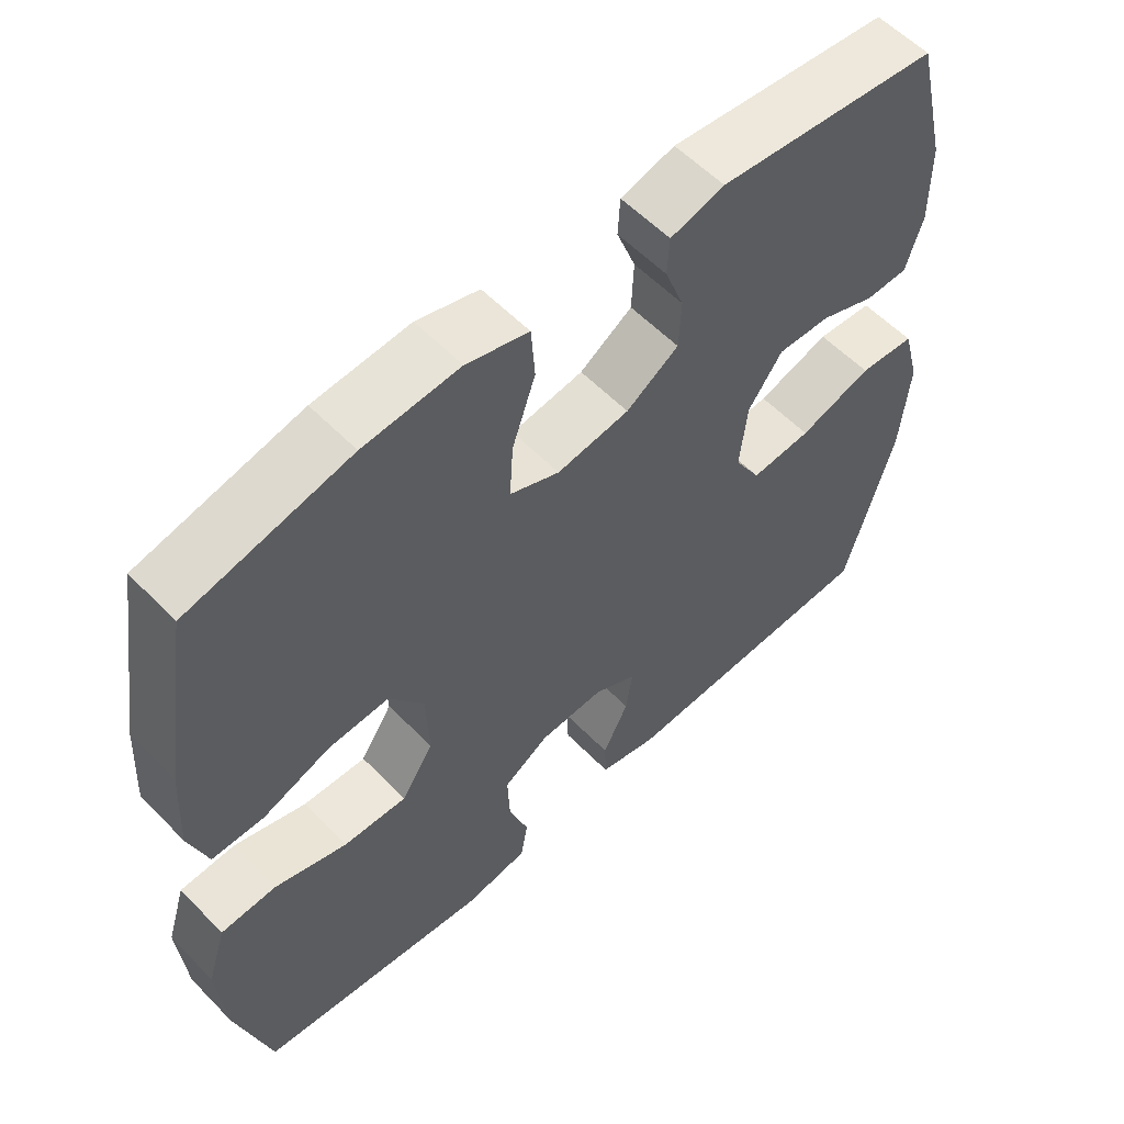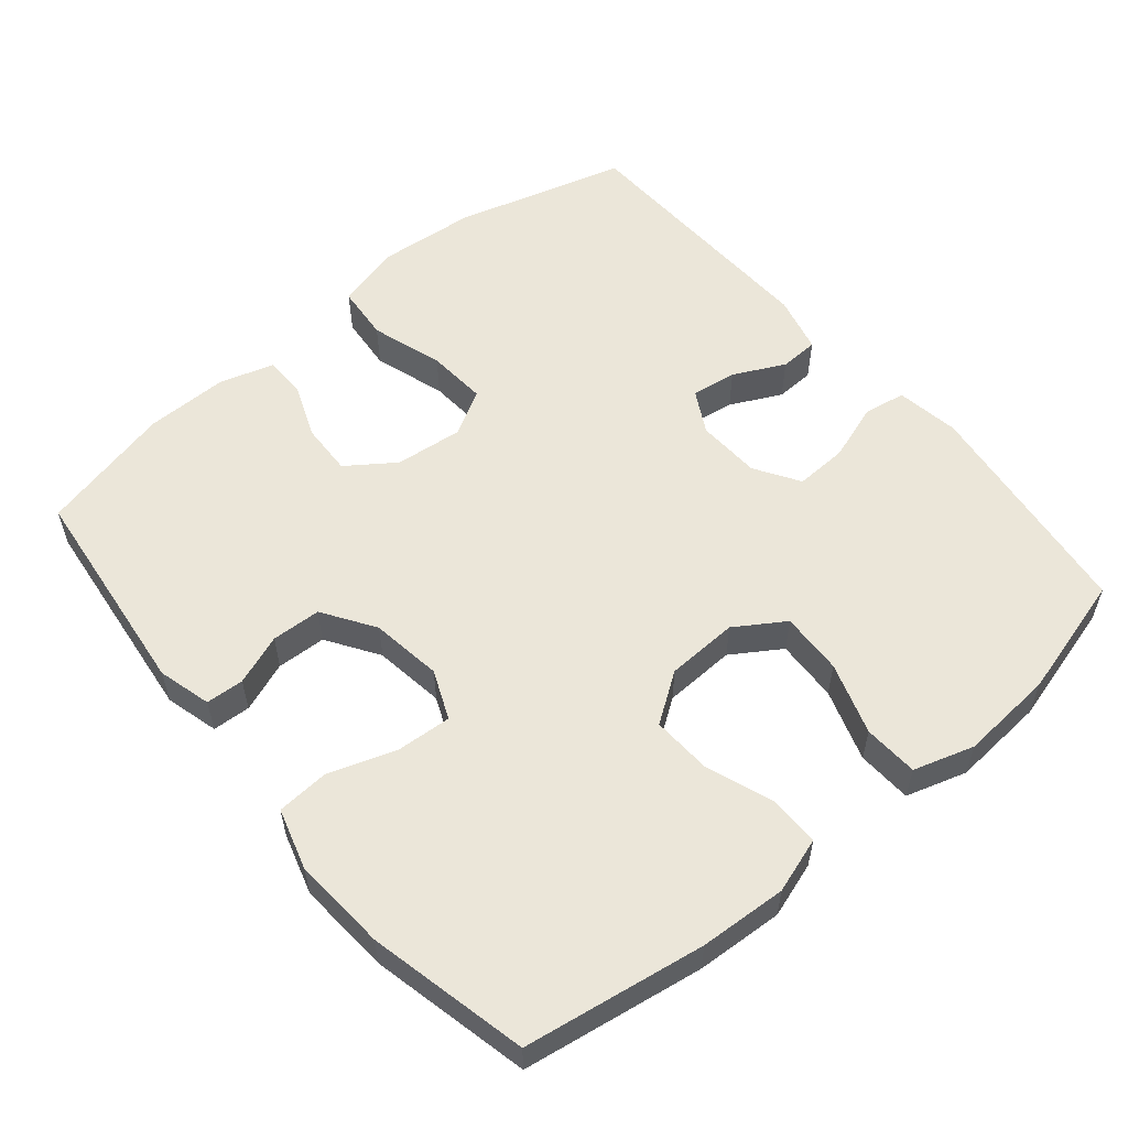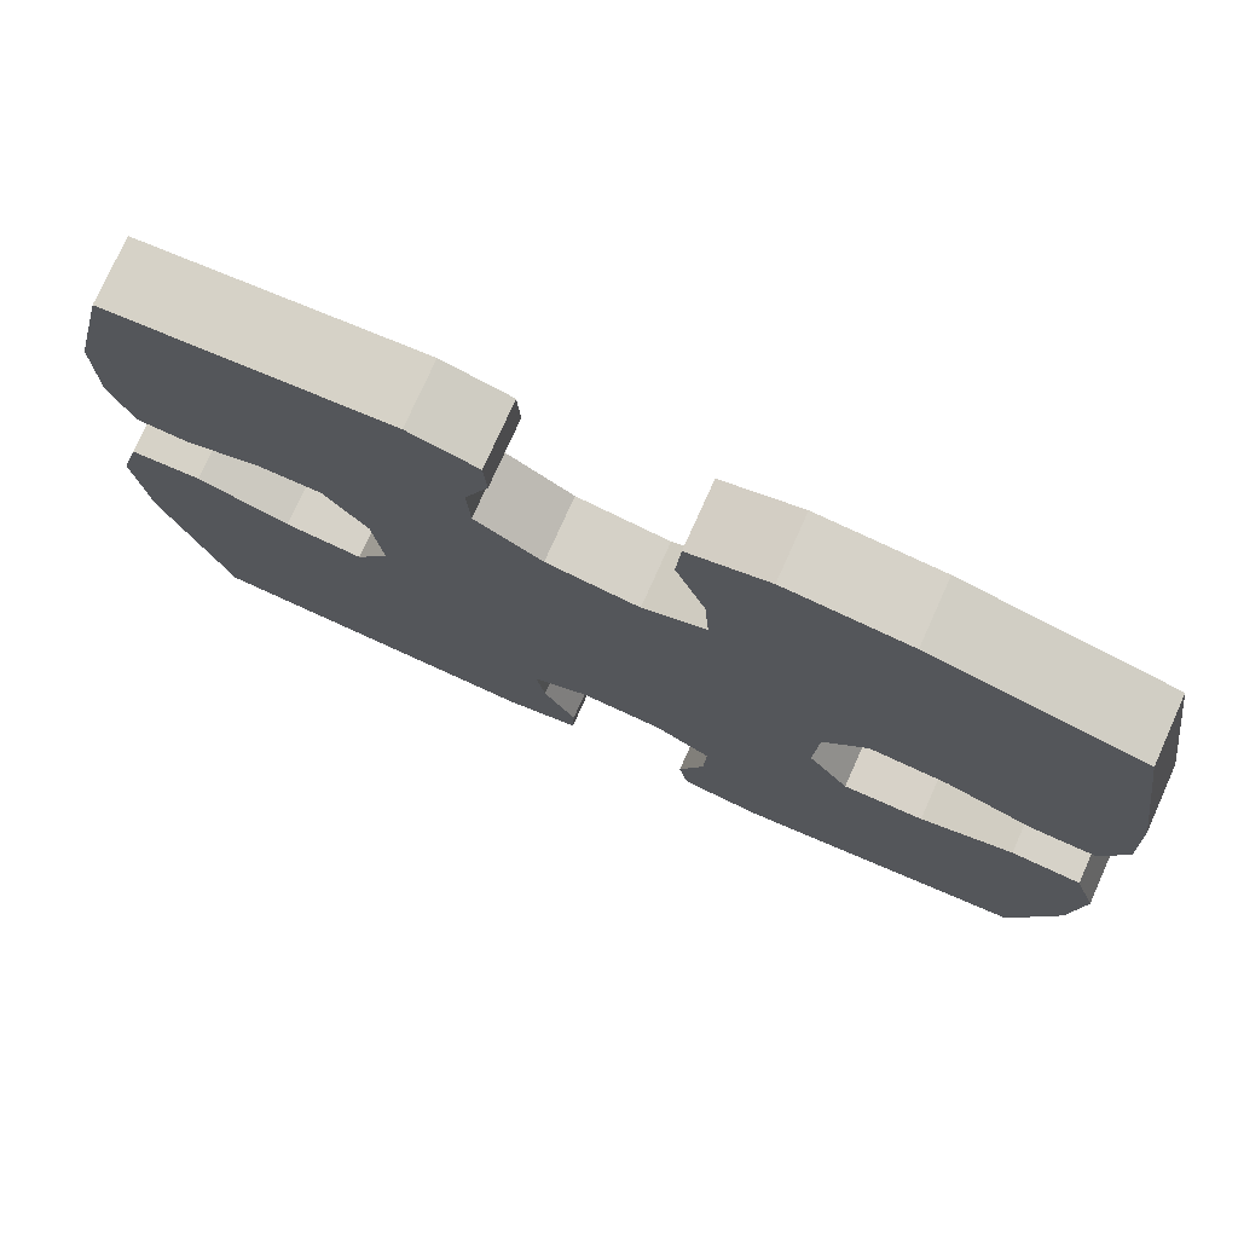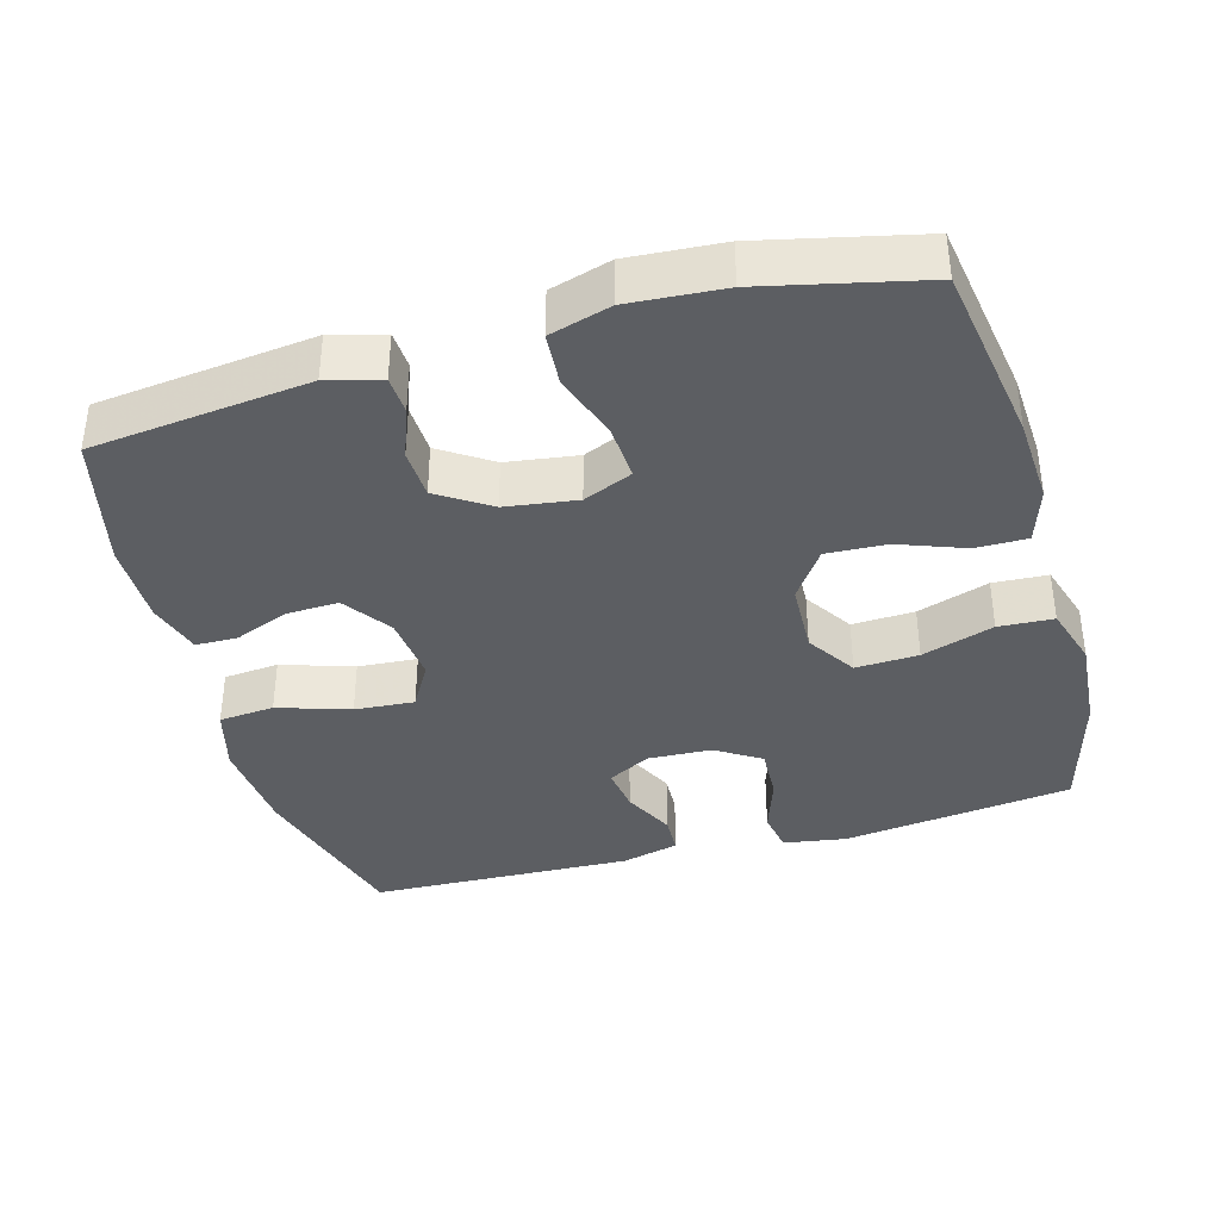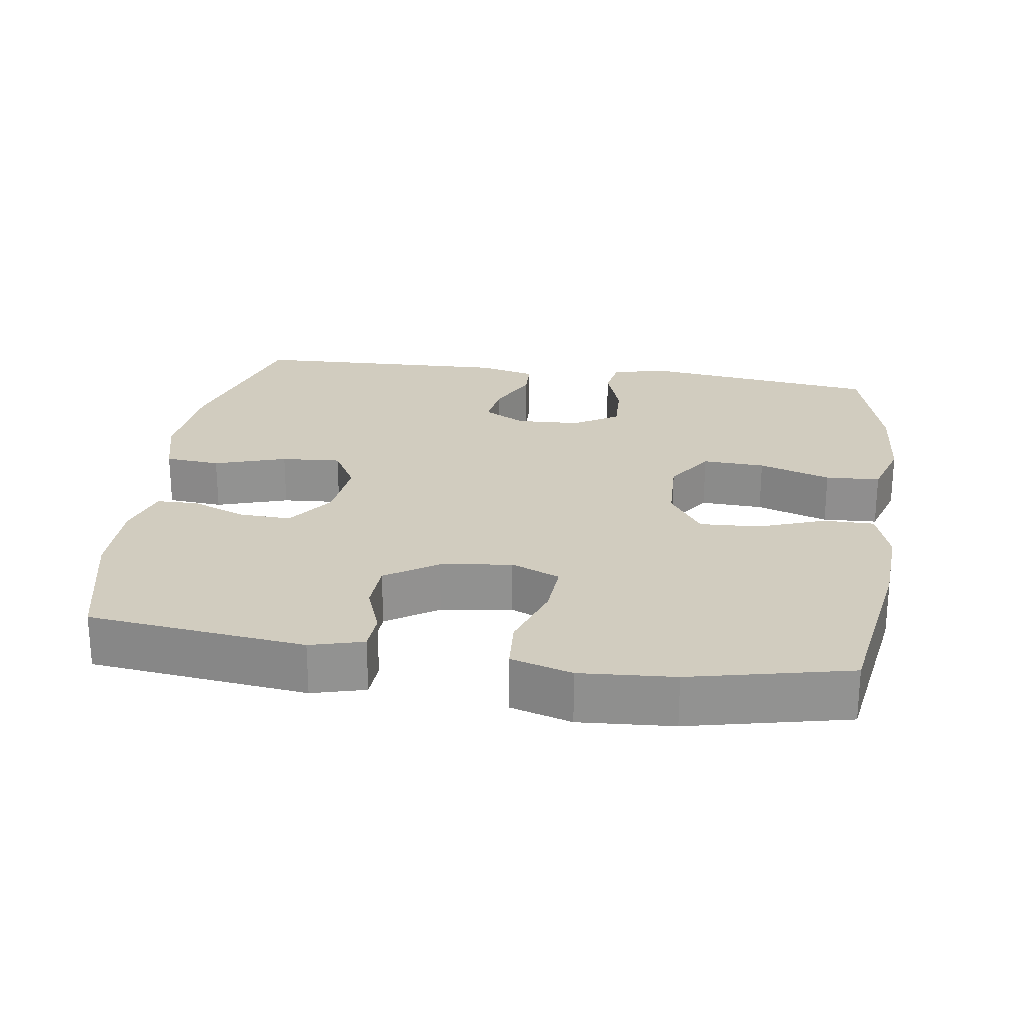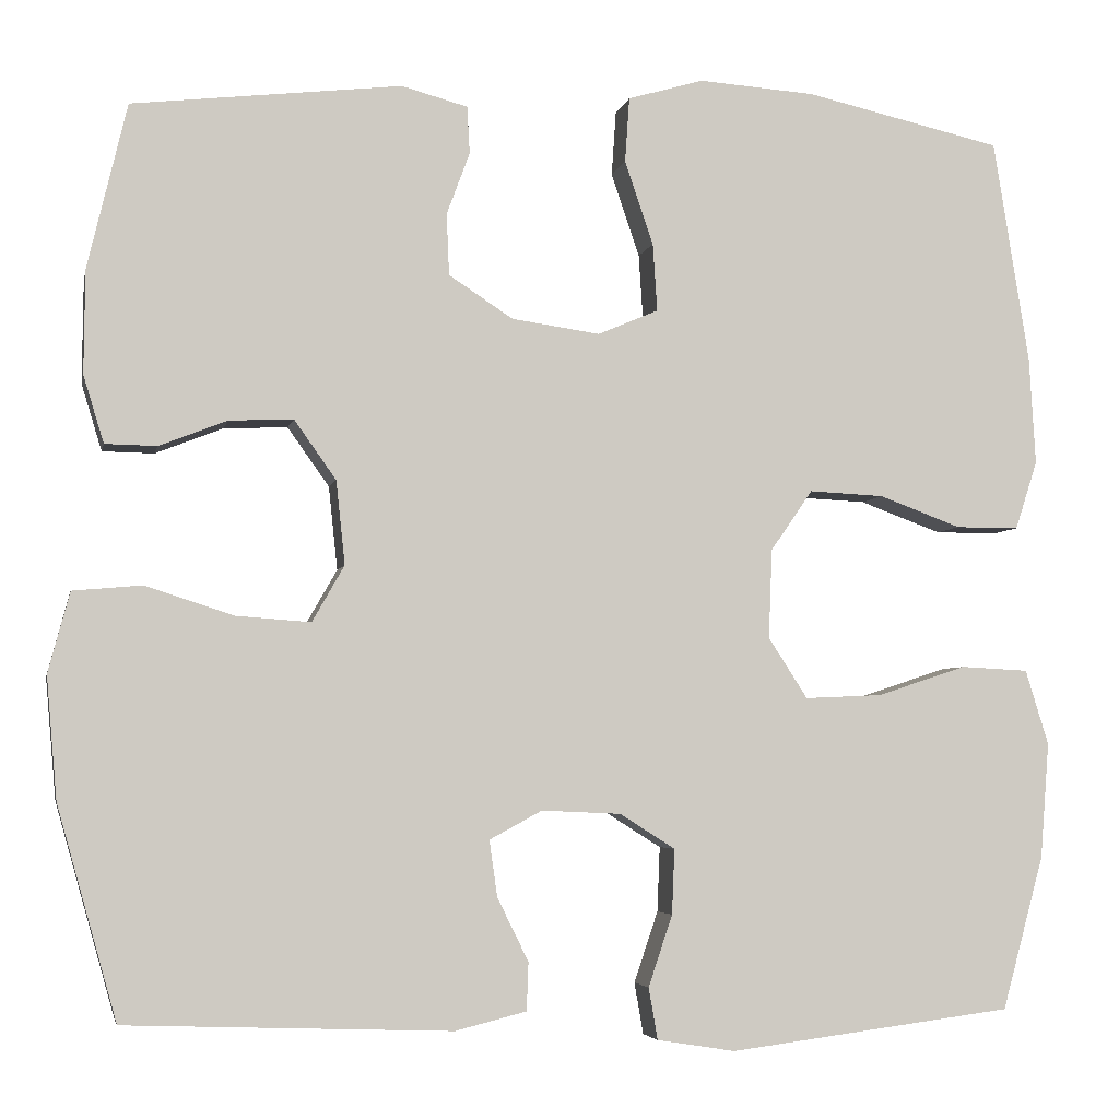
<metadata>
{"format":"obj","ext":"obj","renderer":"f3d","projection":"perspective","resolution":1024,"background":"white","views":[{"elev":57.4,"azim":136.5,"up":"+Z"},{"elev":56.3,"azim":50.1,"up":"+Y"},{"elev":77.0,"azim":24.2,"up":"+Z"},{"elev":-38.0,"azim":15.6,"up":"+Y"},{"elev":24.1,"azim":8.4,"up":"+Y"},{"elev":-4.5,"azim":-11.5,"up":"+Z"}]}
</metadata>
<code>
v 0.5 0.07 -0.5
v 0.181 0.07 -0.541
v 0.093 0.07 -0.527
v 0.083 0.07 -0.469
v 0.11 0.07 -0.389
v 0.113 0.07 -0.316
v 0.051 0.07 -0.277
v -0.038 0.07 -0.273
v -0.097 0.07 -0.305
v -0.088 0.07 -0.368
v -0.053 0.07 -0.439
v -0.055 0.07 -0.493
v -0.135 0.07 -0.513
v -0.5 0.07 -0.5
v -0.567 0.07 -0.262
v -0.579 0.07 -0.126
v -0.555 0.07 -0.036
v -0.478 0.07 -0.029
v -0.378 0.07 -0.061
v -0.295 0.07 -0.067
v -0.259 0.07 -0.004
v -0.269 0.07 0.09
v -0.316 0.07 0.156
v -0.388 0.07 0.153
v -0.464 0.07 0.123
v -0.522 0.07 0.124
v -0.545 0.07 0.199
v -0.544 0.07 0.315
v -0.5 0.07 0.5
v -0.198 0.07 0.535
v -0.124 0.07 0.515
v -0.121 0.07 0.462
v -0.147 0.07 0.392
v -0.144 0.07 0.323
v -0.072 0.07 0.276
v 0.027 0.07 0.262
v 0.095 0.07 0.291
v 0.09 0.07 0.367
v 0.058 0.07 0.461
v 0.063 0.07 0.534
v 0.148 0.07 0.559
v 0.279 0.07 0.55
v 0.5 0.07 0.5
v 0.54 0.07 0.249
v 0.547 0.07 0.128
v 0.522 0.07 0.051
v 0.451 0.07 0.051
v 0.359 0.07 0.085
v 0.275 0.07 0.089
v 0.228 0.07 0.021
v 0.224 0.07 -0.079
v 0.268 0.07 -0.147
v 0.355 0.07 -0.143
v 0.455 0.07 -0.11
v 0.531 0.07 -0.114
v 0.557 0.07 -0.198
v 0.547 0.07 -0.328
v 0.5 0 -0.5
v 0.181 0 -0.541
v 0.093 0 -0.527
v 0.083 0 -0.469
v 0.11 0 -0.389
v 0.113 0 -0.316
v 0.051 0 -0.277
v -0.038 0 -0.273
v -0.097 0 -0.305
v -0.088 0 -0.368
v -0.053 0 -0.439
v -0.055 0 -0.493
v -0.135 0 -0.513
v -0.5 0 -0.5
v -0.567 0 -0.262
v -0.579 0 -0.126
v -0.555 0 -0.036
v -0.478 0 -0.029
v -0.378 0 -0.061
v -0.295 0 -0.067
v -0.259 0 -0.004
v -0.269 0 0.09
v -0.316 0 0.156
v -0.388 0 0.153
v -0.464 0 0.123
v -0.522 0 0.124
v -0.545 0 0.199
v -0.544 0 0.315
v -0.5 0 0.5
v -0.198 0 0.535
v -0.124 0 0.515
v -0.121 0 0.462
v -0.147 0 0.392
v -0.144 0 0.323
v -0.072 0 0.276
v 0.027 0 0.262
v 0.095 0 0.291
v 0.09 0 0.367
v 0.058 0 0.461
v 0.063 0 0.534
v 0.148 0 0.559
v 0.279 0 0.55
v 0.5 0 0.5
v 0.54 0 0.249
v 0.547 0 0.128
v 0.522 0 0.051
v 0.451 0 0.051
v 0.359 0 0.085
v 0.275 0 0.089
v 0.228 0 0.021
v 0.224 0 -0.079
v 0.268 0 -0.147
v 0.355 0 -0.143
v 0.455 0 -0.11
v 0.531 0 -0.114
v 0.557 0 -0.198
v 0.547 0 -0.328
f 3 4 5
f 2 3 5
f 1 2 5
f 57 1 5
f 56 57 5
f 55 56 5
f 54 55 5
f 53 54 5
f 52 53 5 6
f 51 52 6 7
f 50 51 7 8
f 49 50 8 9
f 46 47 48
f 45 46 48
f 44 45 48
f 43 44 48
f 42 43 48
f 41 42 48
f 40 41 48
f 39 40 48
f 38 39 48
f 37 38 48 49
f 36 37 49 9
f 31 32 33
f 30 31 33
f 29 30 33
f 28 29 33
f 27 28 33
f 26 27 33
f 25 26 33
f 24 25 33
f 23 24 33 34
f 22 23 34 35
f 17 18 19
f 16 17 19
f 15 16 19
f 14 15 19
f 13 14 19
f 12 13 19
f 11 12 19
f 10 11 19
f 9 10 19 20
f 35 36 9
f 22 35 9
f 21 22 9
f 9 20 21
f 62 61 60
f 62 60 59
f 62 59 58
f 62 58 114
f 62 114 113
f 62 113 112
f 62 112 111
f 62 111 110
f 63 62 110 109
f 64 63 109 108
f 65 64 108 107
f 66 65 107 106
f 105 104 103
f 105 103 102
f 105 102 101
f 105 101 100
f 105 100 99
f 105 99 98
f 105 98 97
f 105 97 96
f 105 96 95
f 106 105 95 94
f 66 106 94 93
f 90 89 88
f 90 88 87
f 90 87 86
f 90 86 85
f 90 85 84
f 90 84 83
f 90 83 82
f 90 82 81
f 91 90 81 80
f 92 91 80 79
f 76 75 74
f 76 74 73
f 76 73 72
f 76 72 71
f 76 71 70
f 76 70 69
f 76 69 68
f 76 68 67
f 77 76 67 66
f 66 93 92
f 66 92 79
f 66 79 78
f 78 77 66
f 1 58 59 2
f 2 59 60 3
f 3 60 61 4
f 4 61 62 5
f 5 62 63 6
f 6 63 64 7
f 7 64 65 8
f 8 65 66 9
f 9 66 67 10
f 10 67 68 11
f 11 68 69 12
f 12 69 70 13
f 13 70 71 14
f 14 71 72 15
f 15 72 73 16
f 16 73 74 17
f 17 74 75 18
f 18 75 76 19
f 19 76 77 20
f 20 77 78 21
f 21 78 79 22
f 22 79 80 23
f 23 80 81 24
f 24 81 82 25
f 25 82 83 26
f 26 83 84 27
f 27 84 85 28
f 28 85 86 29
f 29 86 87 30
f 30 87 88 31
f 31 88 89 32
f 32 89 90 33
f 33 90 91 34
f 34 91 92 35
f 35 92 93 36
f 36 93 94 37
f 37 94 95 38
f 38 95 96 39
f 39 96 97 40
f 40 97 98 41
f 41 98 99 42
f 42 99 100 43
f 43 100 101 44
f 44 101 102 45
f 45 102 103 46
f 46 103 104 47
f 47 104 105 48
f 48 105 106 49
f 49 106 107 50
f 50 107 108 51
f 51 108 109 52
f 52 109 110 53
f 53 110 111 54
f 54 111 112 55
f 55 112 113 56
f 56 113 114 57
f 57 114 58 1

</code>
